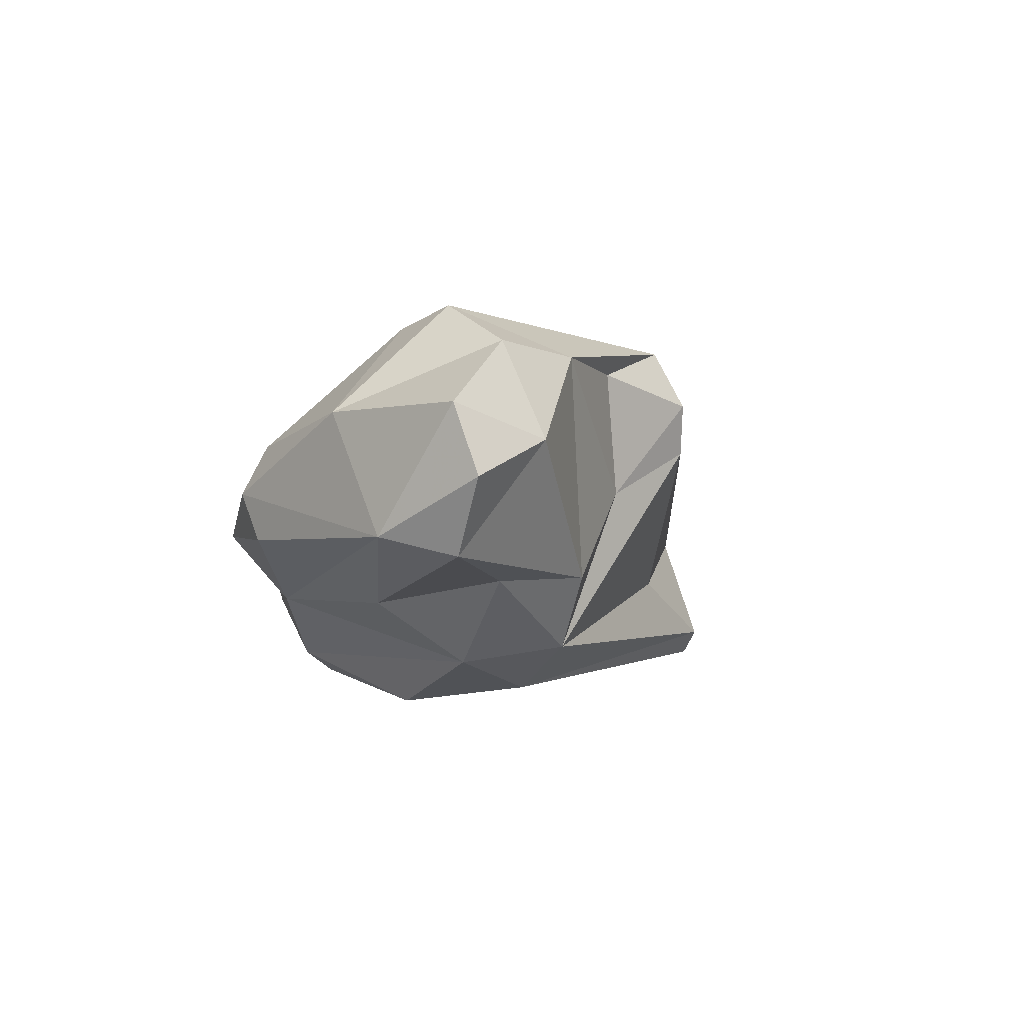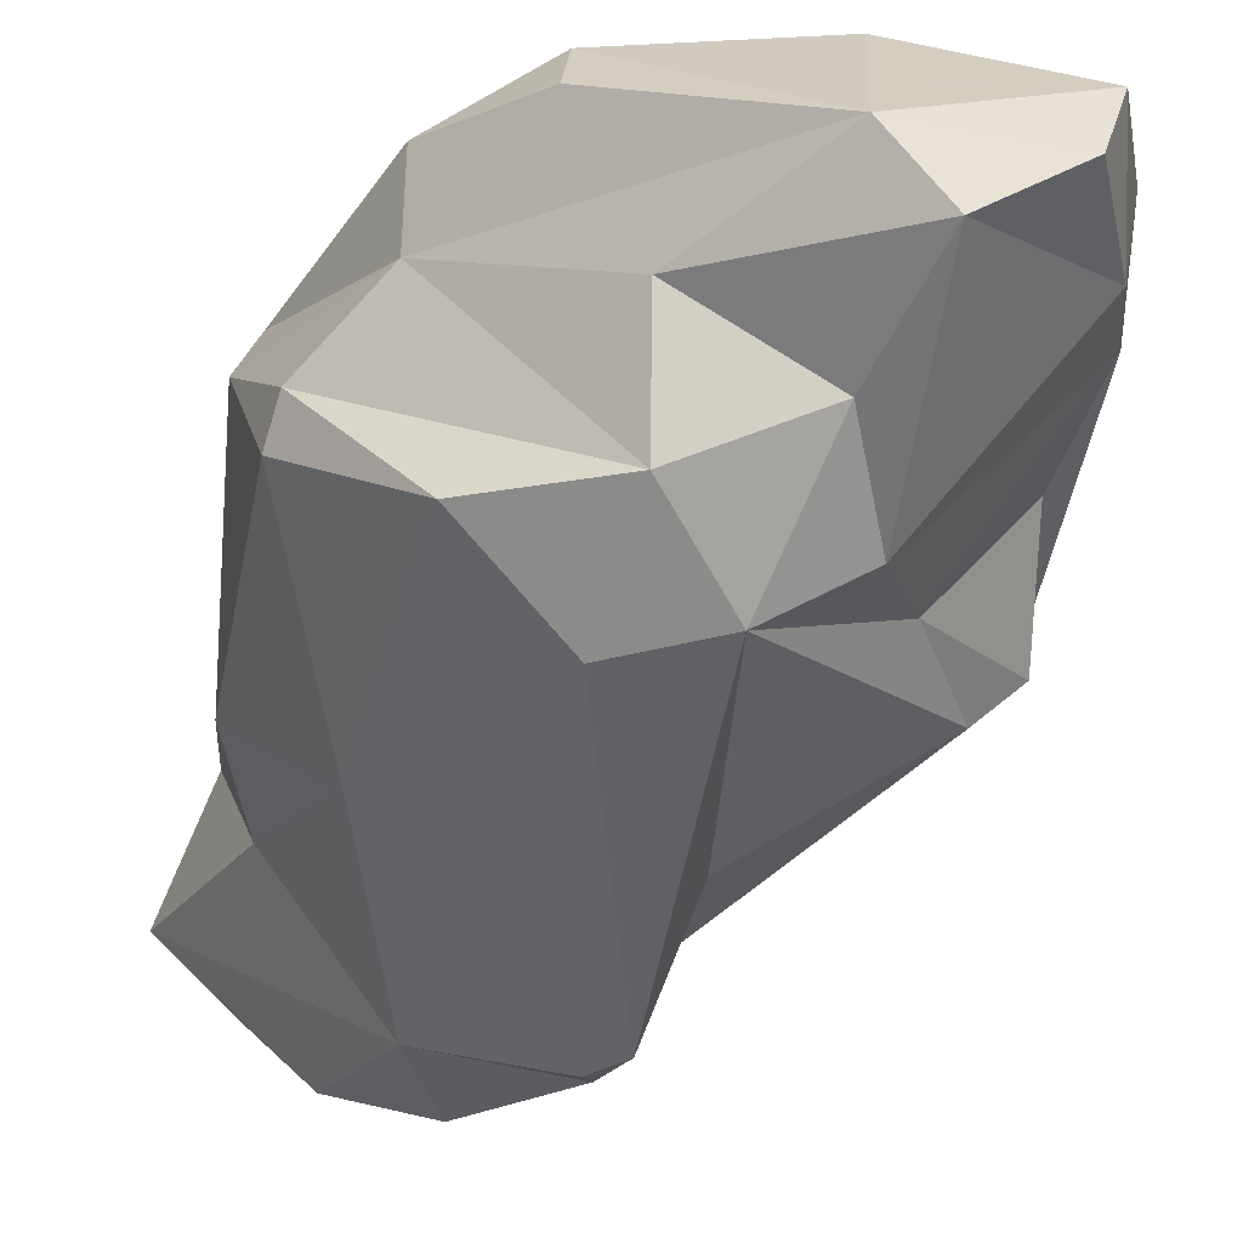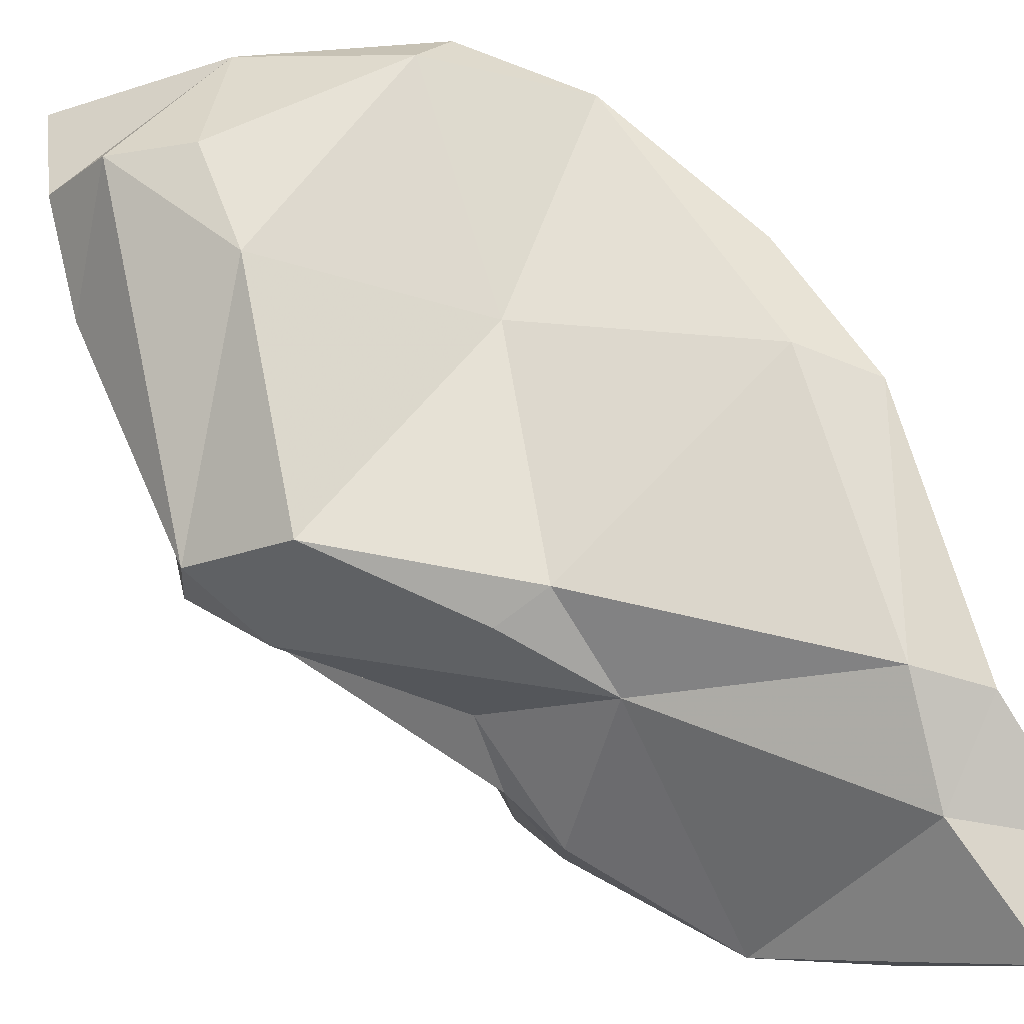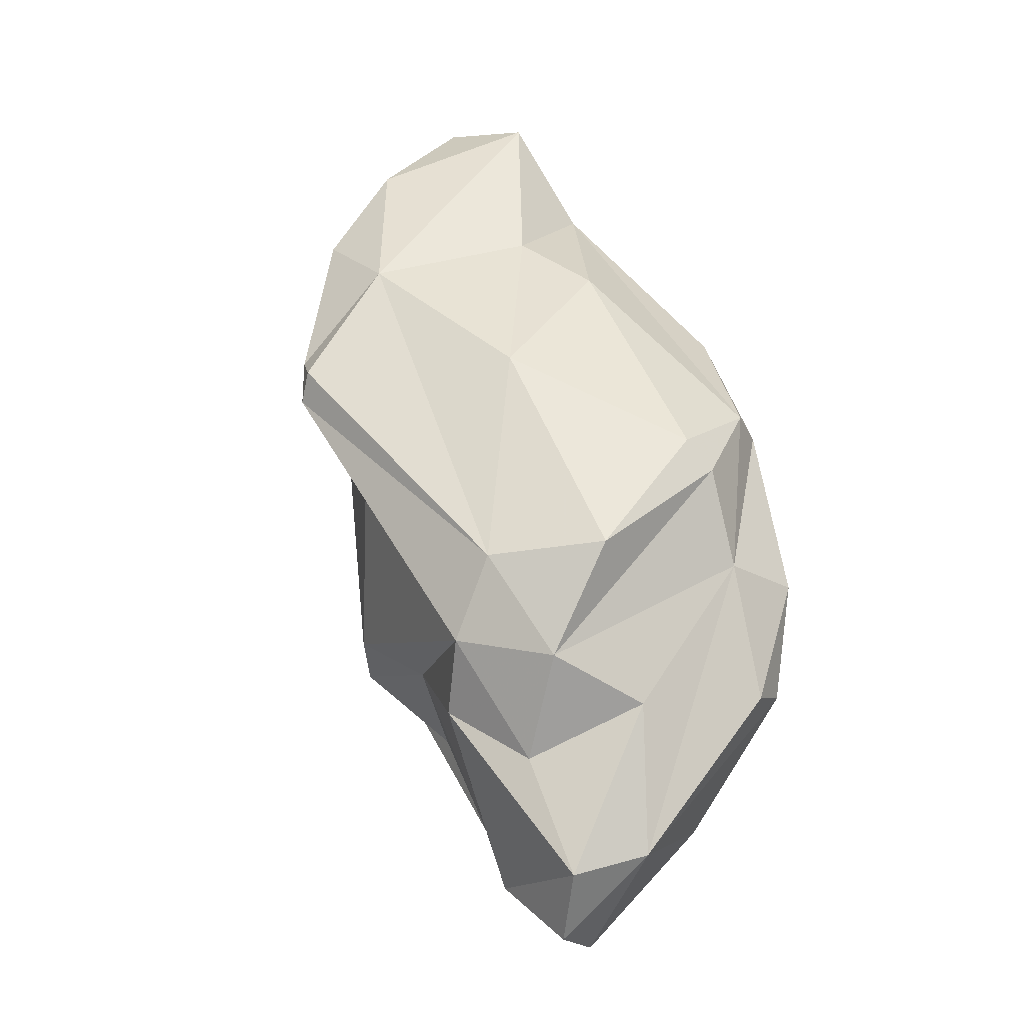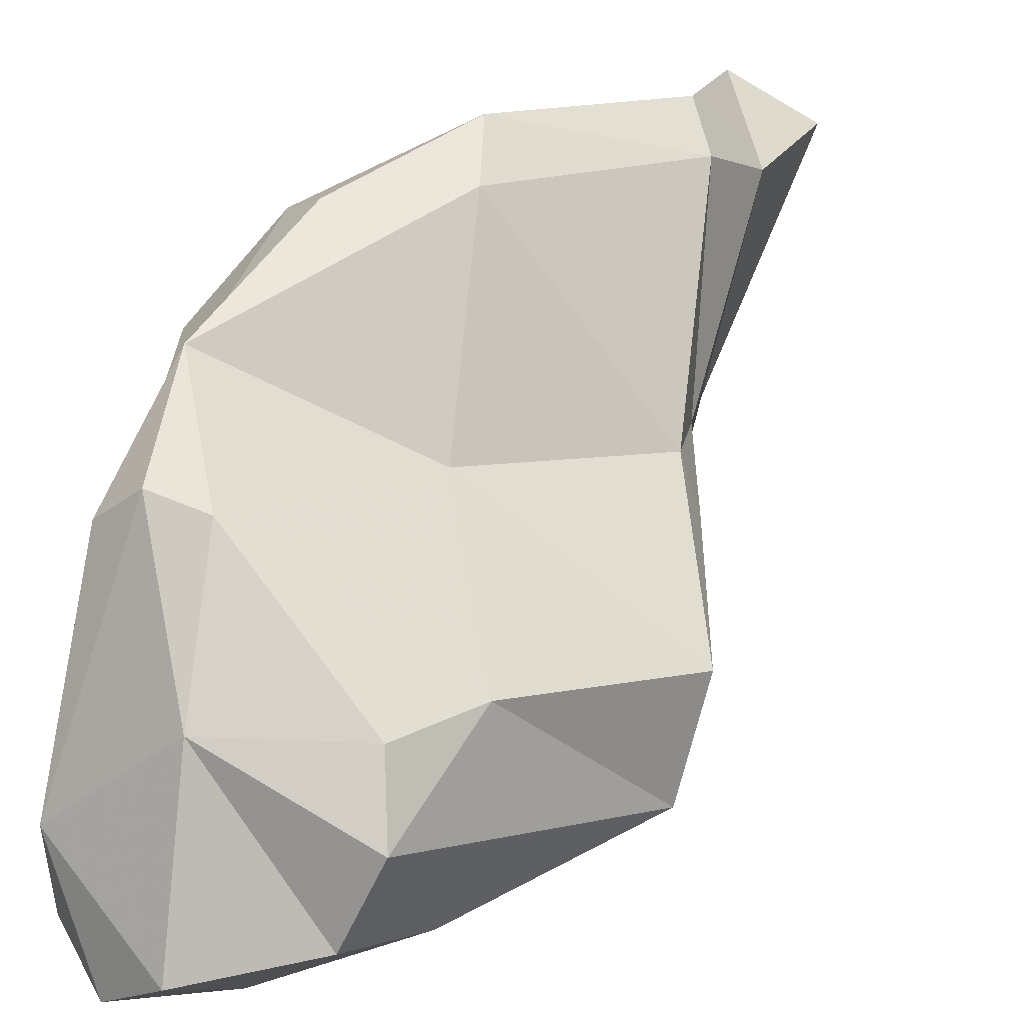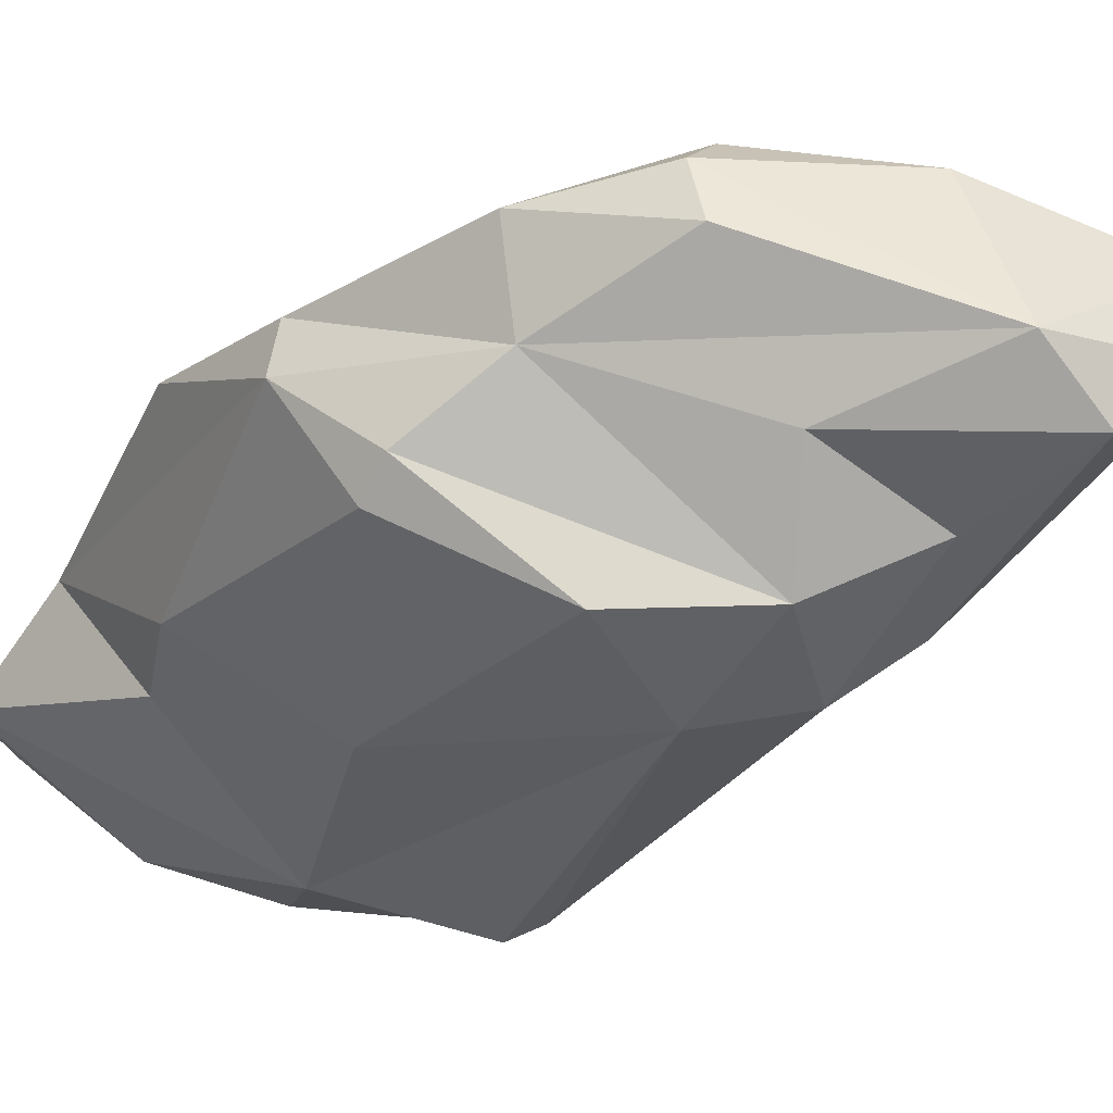
<metadata>
{"format":"obj","ext":"obj","renderer":"f3d","projection":"perspective","resolution":1024,"background":"white","views":[{"elev":-71.1,"azim":-130.1,"up":"+Z"},{"elev":-14.9,"azim":163.4,"up":"+Y"},{"elev":32.4,"azim":-33.5,"up":"+Y"},{"elev":-51.0,"azim":56.7,"up":"+Z"},{"elev":71.9,"azim":-129.6,"up":"+Y"},{"elev":6.4,"azim":138.8,"up":"+Y"}]}
</metadata>
<code>
v 194.8 253.5 64.45
v 195.1 260.6 57.02
v 195.5 257.9 61.59
v 194 255.9 66.05
v 196.7 252 64.39
v 197.5 260.2 51.41
v 195.8 263.9 53.98
v 199.4 253.9 60.81
v 196.3 258 69.59
v 198.8 264.6 62.35
v 198.2 264.5 49.33
v 199.6 262 47.74
v 202.9 260.3 48.35
v 201.3 255 73.56
v 195.9 253.4 68.39
v 203.4 247.9 66.88
v 196.7 266.3 56.74
v 202.5 247 72.34
v 202.3 253.8 55.64
v 204.6 243.3 69.88
v 204 257.2 53.04
v 201.9 249.9 71.36
v 199.3 266.9 58.73
v 206.2 261.7 66.66
v 203.5 245.6 74.56
v 204.6 252.5 76.16
v 205 243 72.31
v 205.9 242.8 70.46
v 207.4 242.7 79.84
v 203.1 256.3 74.15
v 203.1 267.4 54.31
v 209.2 251.5 58.78
v 205.7 252.1 56.51
v 209.8 244.3 75.7
v 208.7 255.5 54.87
v 213 262 73.56
v 211.1 255 82.55
v 210.8 250.7 85.15
v 210.4 244 84.09
v 204.8 263.2 49.56
v 212 247 89.39
v 209.8 267.7 57.97
v 208.7 260.3 54.4
v 213.1 250.2 68.88
v 207.7 268.1 59.03
v 210.6 266 56.4
v 213.1 255.4 58.41
v 213.6 250.6 78.93
v 215.2 249.3 87.35
v 213.6 262.5 60.8
v 213.2 266.3 61.99
v 213.7 253.9 83.97
v 215.3 260.9 75.66
v 215.5 253.5 75.55
v 216.5 258 64.21
v 216.2 259.6 63.38
v 215.6 263.1 69
v 216.6 261.4 68.33
g foo
f 39 41 29
f 49 38 41
f 49 41 39
f 41 38 29
f 29 34 39
f 34 49 39
f 38 26 29
f 25 29 26
f 27 29 25
f 34 29 27
f 25 26 22
f 28 34 27
f 18 25 22
f 27 25 18
f 18 20 27
f 20 28 27
f 38 49 52
f 37 38 52
f 48 52 49
f 49 34 48
f 37 30 26
f 37 26 38
f 34 44 48
f 30 14 26
f 9 14 30
f 15 26 14
f 22 26 15
f 15 14 9
f 18 22 5
f 16 20 18
f 15 9 4
f 5 22 15
f 16 18 5
f 1 15 4
f 5 15 1
f 53 36 37
f 52 53 37
f 52 54 58
f 54 52 48
f 54 48 44
f 30 37 36
f 30 36 24
f 24 9 30
f 28 32 34
f 32 44 34
f 28 20 32
f 16 33 20
f 20 33 32
f 10 4 9
f 3 1 4
f 5 33 16
f 1 3 8
f 1 8 5
f 8 33 5
f 52 58 53
f 54 55 58
f 44 55 54
f 47 44 32
f 10 9 24
f 4 2 3
f 8 19 33
f 8 3 2
f 19 8 2
f 36 53 57
f 57 53 58
f 24 36 51
f 51 36 57
f 45 24 51
f 47 55 44
f 10 24 45
f 23 10 45
f 23 17 10
f 32 35 47
f 10 17 4
f 33 35 32
f 17 2 4
f 21 35 33
f 7 2 17
f 33 19 21
f 2 6 19
f 6 13 19
f 13 21 19
f 6 2 7
f 56 58 55
f 51 57 50
f 50 57 58
f 50 58 56
f 55 47 56
f 45 31 23
f 35 50 56
f 35 56 47
f 31 17 23
f 43 50 35
f 31 7 17
f 35 21 43
f 31 11 7
f 13 43 21
f 7 11 6
f 12 6 11
f 13 6 12
f 46 42 51
f 42 45 51
f 51 50 46
f 31 45 42
f 40 46 50
f 43 40 50
f 40 31 42
f 40 42 46
f 13 40 43
f 11 31 40
f 12 11 40
f 13 12 40
g

</code>
